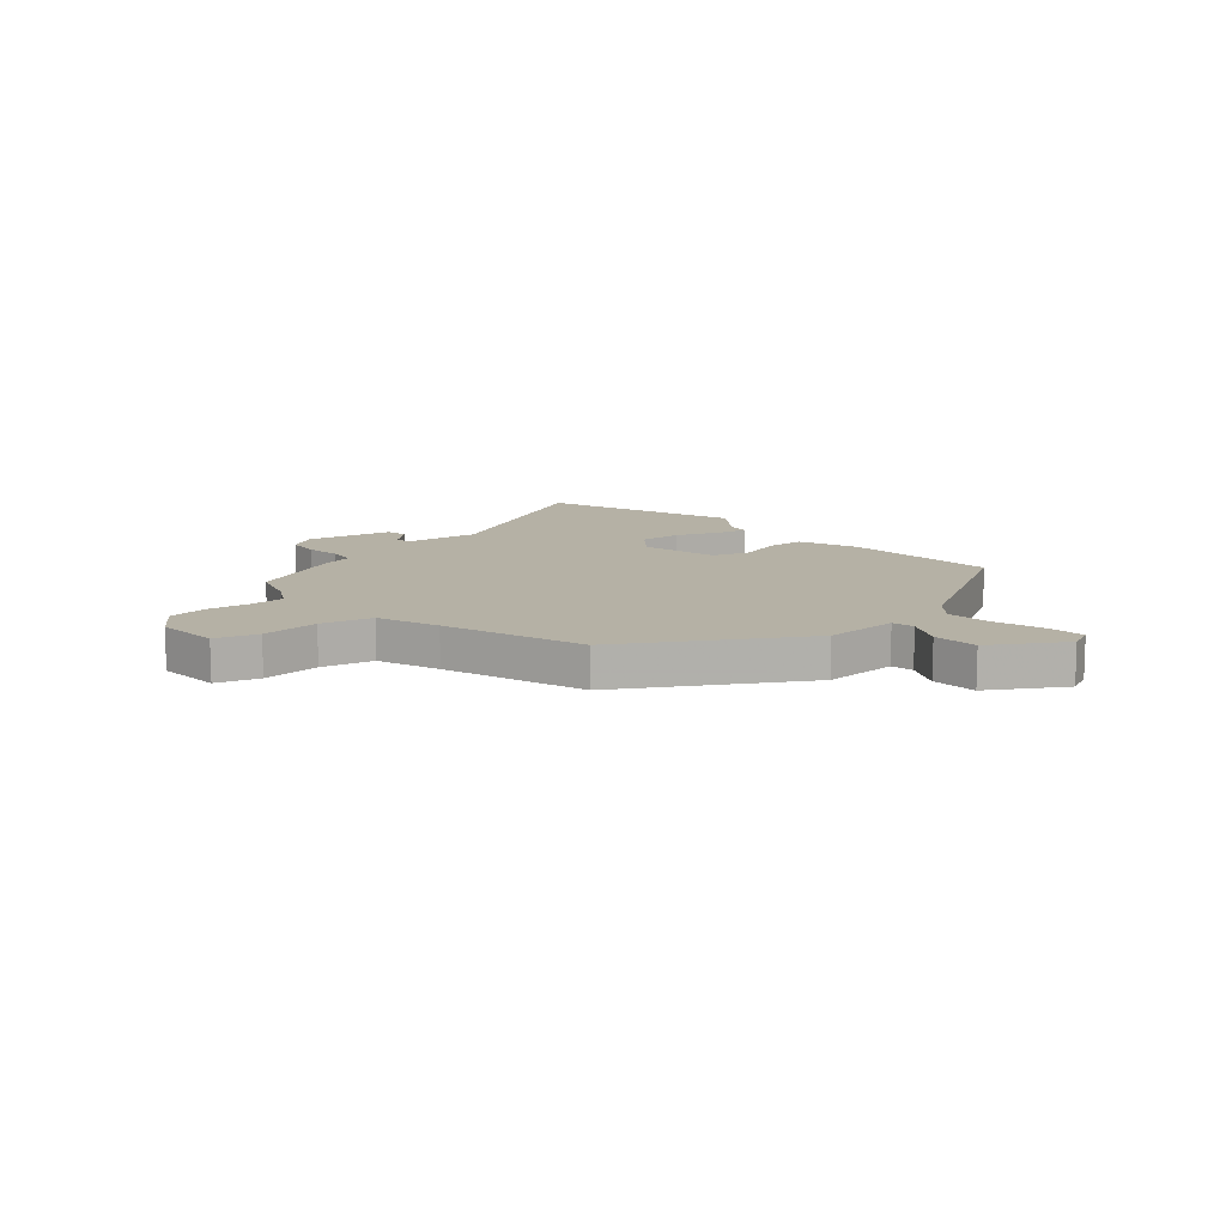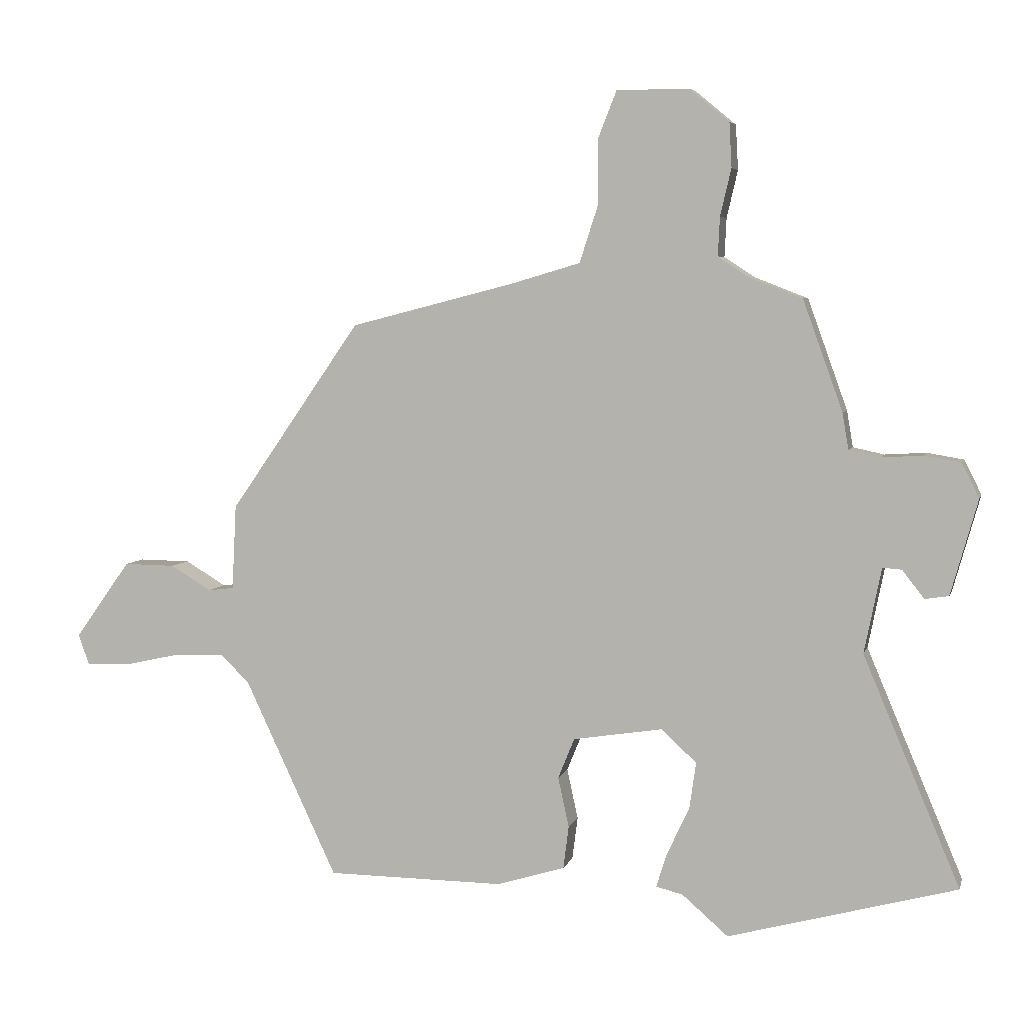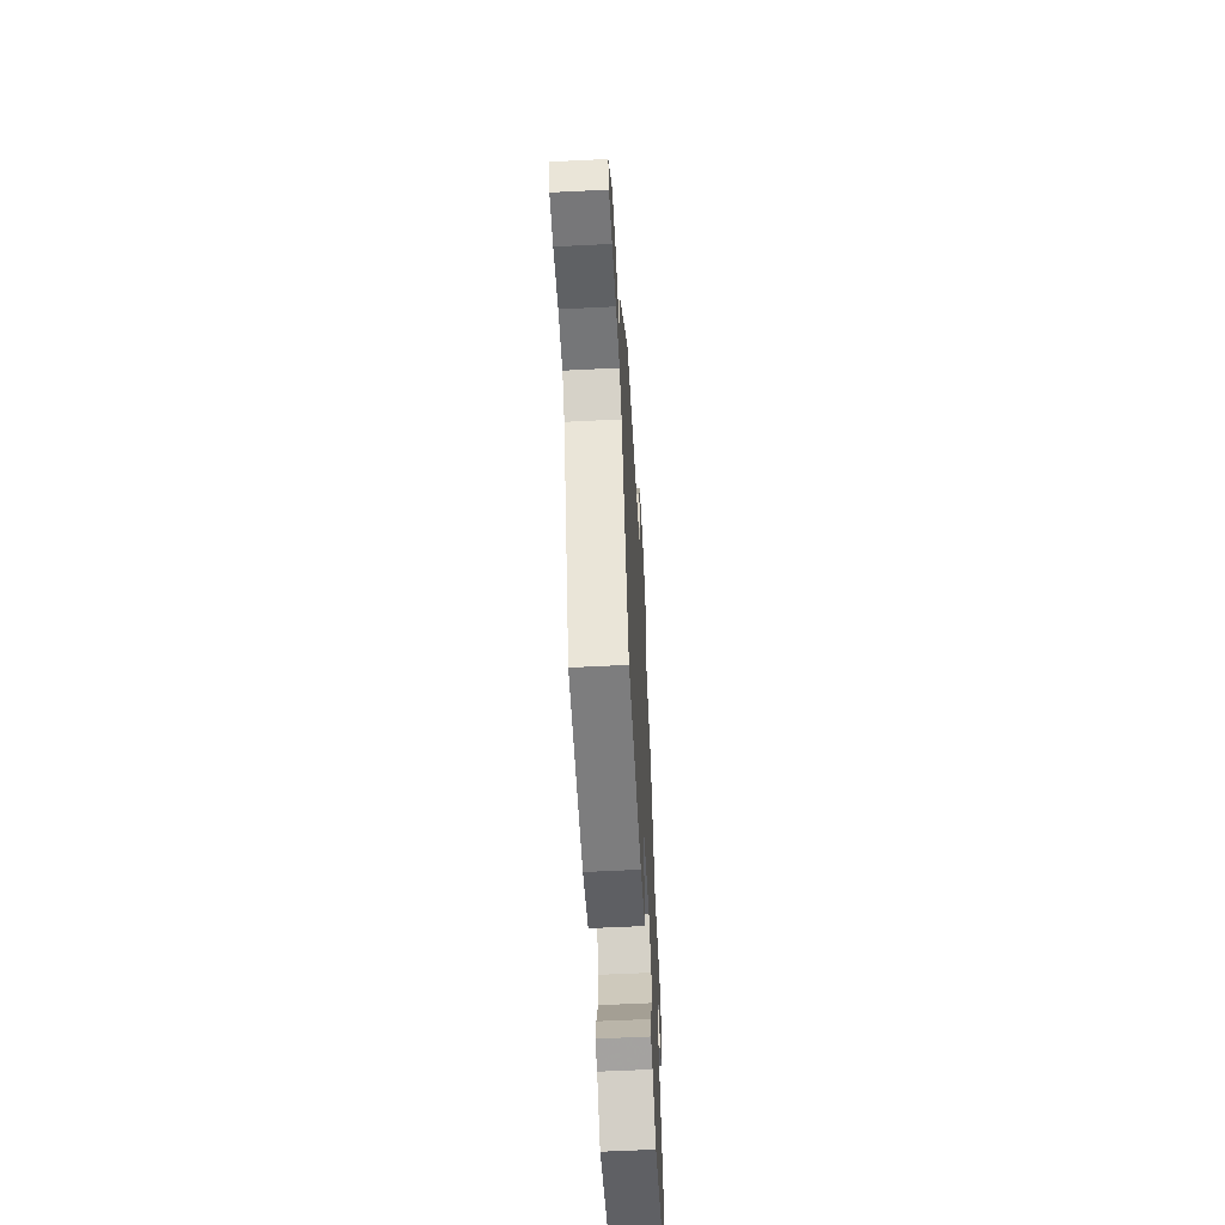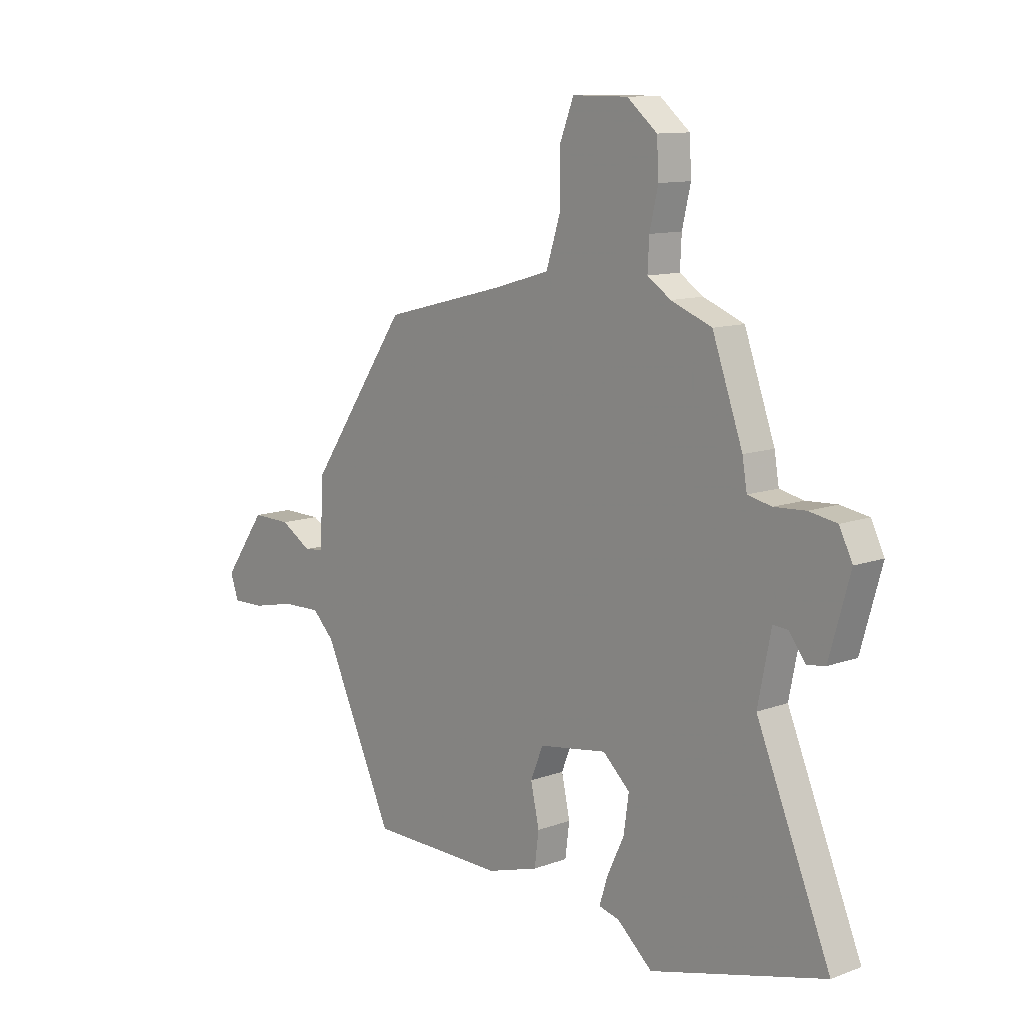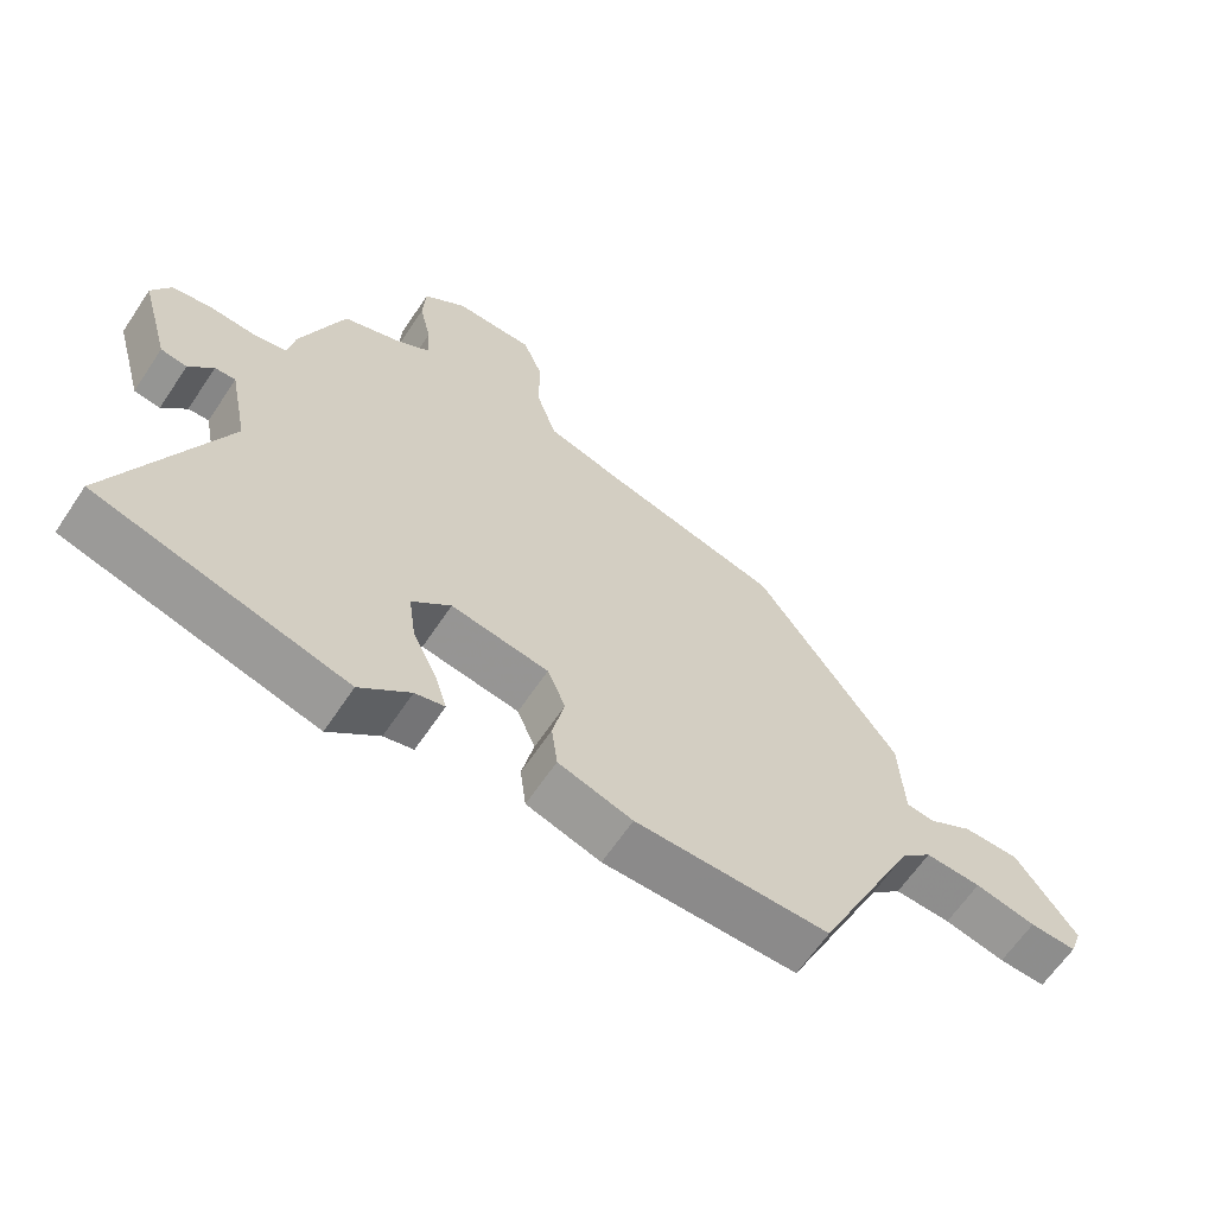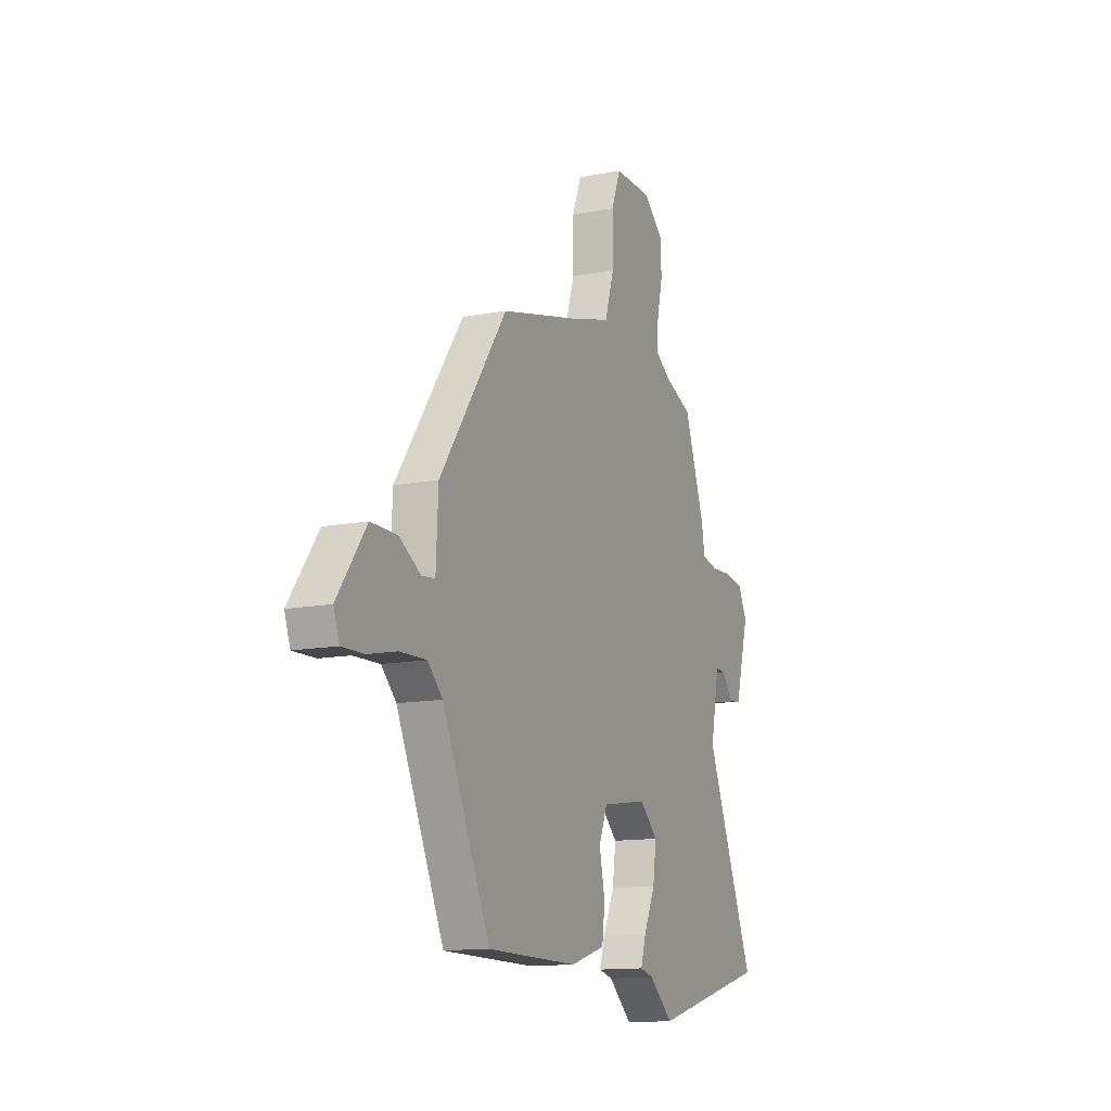
<metadata>
{"format":"obj","ext":"obj","renderer":"f3d","projection":"perspective","resolution":1024,"background":"white","views":[{"elev":11.8,"azim":45.0,"up":"+Y"},{"elev":5.3,"azim":-166.2,"up":"+Z"},{"elev":-58.8,"azim":93.0,"up":"+Z"},{"elev":11.3,"azim":-131.7,"up":"+Z"},{"elev":-63.8,"azim":-33.8,"up":"+Z"},{"elev":-13.1,"azim":113.8,"up":"+Z"}]}
</metadata>
<code>
v -0.304 0.07 -0.553
v -0.677 0.07 -0.452
v -0.519 0.07 -0.077
v -0.547 0.07 0.062
v -0.578 0.07 0.06
v -0.614 0.07 0.014
v -0.653 0.07 0.02
v -0.697 0.07 0.176
v -0.669 0.07 0.232
v -0.609 0.07 0.242
v -0.542 0.07 0.238
v -0.491 0.07 0.249
v -0.481 0.07 0.308
v -0.416 0.07 0.489
v -0.329 0.07 0.523
v -0.279 0.07 0.556
v -0.282 0.07 0.619
v -0.3 0.07 0.696
v -0.296 0.07 0.769
v -0.232 0.07 0.822
v -0.113 0.07 0.822
v -0.083 0.07 0.746
v -0.083 0.07 0.639
v -0.053 0.07 0.546
v 0.063 0.07 0.512
v 0.329 0.07 0.444
v 0.543 0.07 0.136
v 0.55 0.07 -0.003
v 0.592 0.07 -0.008
v 0.659 0.07 0.032
v 0.743 0.07 0.033
v 0.834 0.07 -0.094
v 0.816 0.07 -0.144
v 0.746 0.07 -0.142
v 0.655 0.07 -0.122
v 0.571 0.07 -0.119
v 0.524 0.07 -0.165
v 0.373 0.07 -0.487
v 0.083 0.07 -0.489
v -0.028 0.07 -0.455
v -0.037 0.07 -0.385
v -0.019 0.07 -0.303
v -0.046 0.07 -0.237
v -0.192 0.07 -0.214
v -0.25 0.07 -0.267
v -0.239 0.07 -0.344
v -0.202 0.07 -0.422
v -0.185 0.07 -0.477
v -0.229 0.07 -0.488
v -0.304 0 -0.553
v -0.677 0 -0.452
v -0.519 0 -0.077
v -0.547 0 0.062
v -0.578 0 0.06
v -0.614 0 0.014
v -0.653 0 0.02
v -0.697 0 0.176
v -0.669 0 0.232
v -0.609 0 0.242
v -0.542 0 0.238
v -0.491 0 0.249
v -0.481 0 0.308
v -0.416 0 0.489
v -0.329 0 0.523
v -0.279 0 0.556
v -0.282 0 0.619
v -0.3 0 0.696
v -0.296 0 0.769
v -0.232 0 0.822
v -0.113 0 0.822
v -0.083 0 0.746
v -0.083 0 0.639
v -0.053 0 0.546
v 0.063 0 0.512
v 0.329 0 0.444
v 0.543 0 0.136
v 0.55 0 -0.003
v 0.592 0 -0.008
v 0.659 0 0.032
v 0.743 0 0.033
v 0.834 0 -0.094
v 0.816 0 -0.144
v 0.746 0 -0.142
v 0.655 0 -0.122
v 0.571 0 -0.119
v 0.524 0 -0.165
v 0.373 0 -0.487
v 0.083 0 -0.489
v -0.028 0 -0.455
v -0.037 0 -0.385
v -0.019 0 -0.303
v -0.046 0 -0.237
v -0.192 0 -0.214
v -0.25 0 -0.267
v -0.239 0 -0.344
v -0.202 0 -0.422
v -0.185 0 -0.477
v -0.229 0 -0.488
f 46 47 48 49
f 1 2 3
f 49 1 3
f 46 49 3
f 45 46 3
f 44 45 3 4
f 43 44 4
f 40 41 42
f 39 40 42
f 38 39 42
f 37 38 42
f 36 37 42 43
f 33 34 35
f 32 33 35
f 31 32 35
f 30 31 35
f 29 30 35
f 28 29 35 36
f 25 26 27 28
f 36 43 4
f 28 36 4
f 25 28 4
f 24 25 4
f 21 22 23
f 20 21 23
f 19 20 23
f 18 19 23
f 17 18 23
f 16 17 23 24
f 12 13 14 15
f 24 4 5
f 16 24 5
f 15 16 5
f 12 15 5
f 9 10 11
f 8 9 11
f 8 11 12
f 7 8 12
f 6 7 12
f 5 6 12
f 98 97 96 95
f 52 51 50
f 52 50 98
f 52 98 95
f 52 95 94
f 53 52 94 93
f 53 93 92
f 91 90 89
f 91 89 88
f 91 88 87
f 91 87 86
f 92 91 86 85
f 84 83 82
f 84 82 81
f 84 81 80
f 84 80 79
f 84 79 78
f 85 84 78 77
f 77 76 75 74
f 53 92 85
f 53 85 77
f 53 77 74
f 53 74 73
f 72 71 70
f 72 70 69
f 72 69 68
f 72 68 67
f 72 67 66
f 73 72 66 65
f 64 63 62 61
f 54 53 73
f 54 73 65
f 54 65 64
f 54 64 61
f 60 59 58
f 60 58 57
f 61 60 57
f 61 57 56
f 61 56 55
f 61 55 54
f 1 50 51 2
f 2 51 52 3
f 3 52 53 4
f 4 53 54 5
f 5 54 55 6
f 6 55 56 7
f 7 56 57 8
f 8 57 58 9
f 9 58 59 10
f 10 59 60 11
f 11 60 61 12
f 12 61 62 13
f 13 62 63 14
f 14 63 64 15
f 15 64 65 16
f 16 65 66 17
f 17 66 67 18
f 18 67 68 19
f 19 68 69 20
f 20 69 70 21
f 21 70 71 22
f 22 71 72 23
f 23 72 73 24
f 24 73 74 25
f 25 74 75 26
f 26 75 76 27
f 27 76 77 28
f 28 77 78 29
f 29 78 79 30
f 30 79 80 31
f 31 80 81 32
f 32 81 82 33
f 33 82 83 34
f 34 83 84 35
f 35 84 85 36
f 36 85 86 37
f 37 86 87 38
f 38 87 88 39
f 39 88 89 40
f 40 89 90 41
f 41 90 91 42
f 42 91 92 43
f 43 92 93 44
f 44 93 94 45
f 45 94 95 46
f 46 95 96 47
f 47 96 97 48
f 48 97 98 49
f 49 98 50 1

</code>
